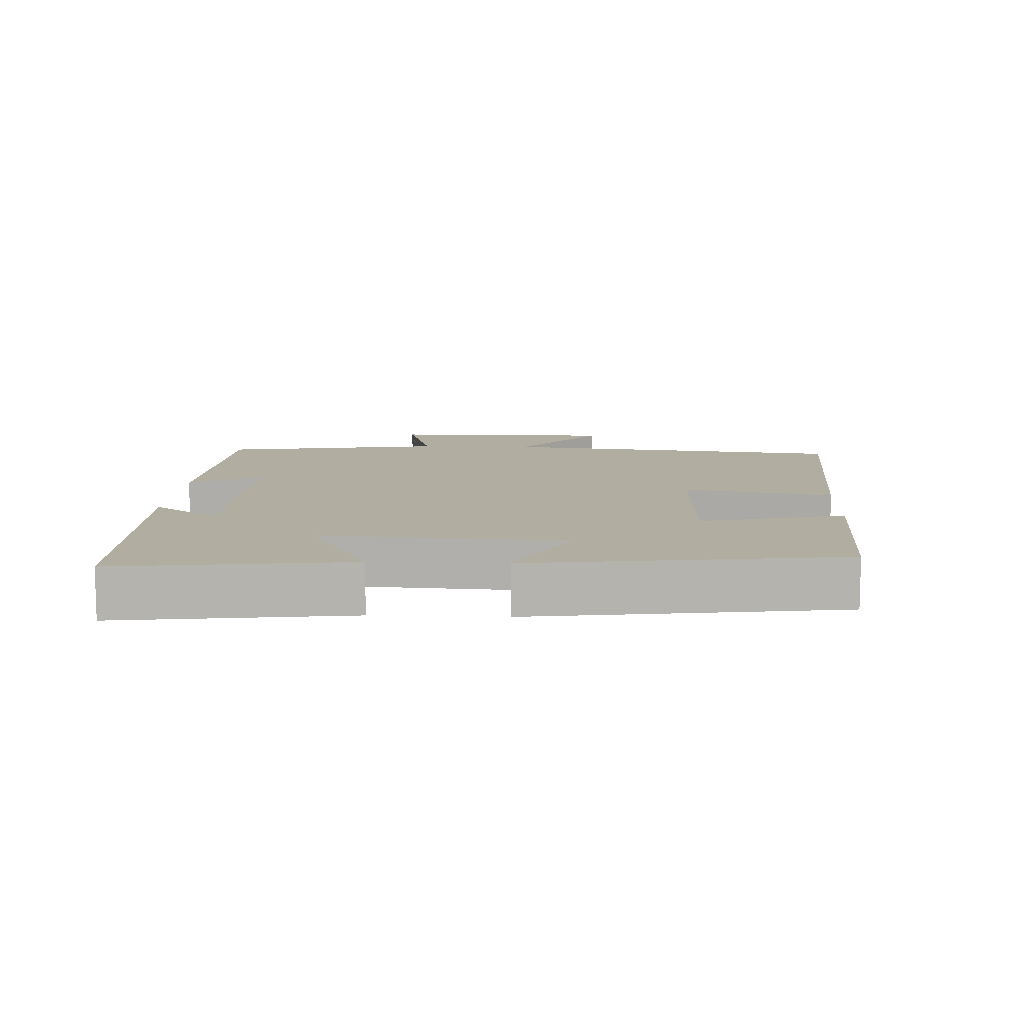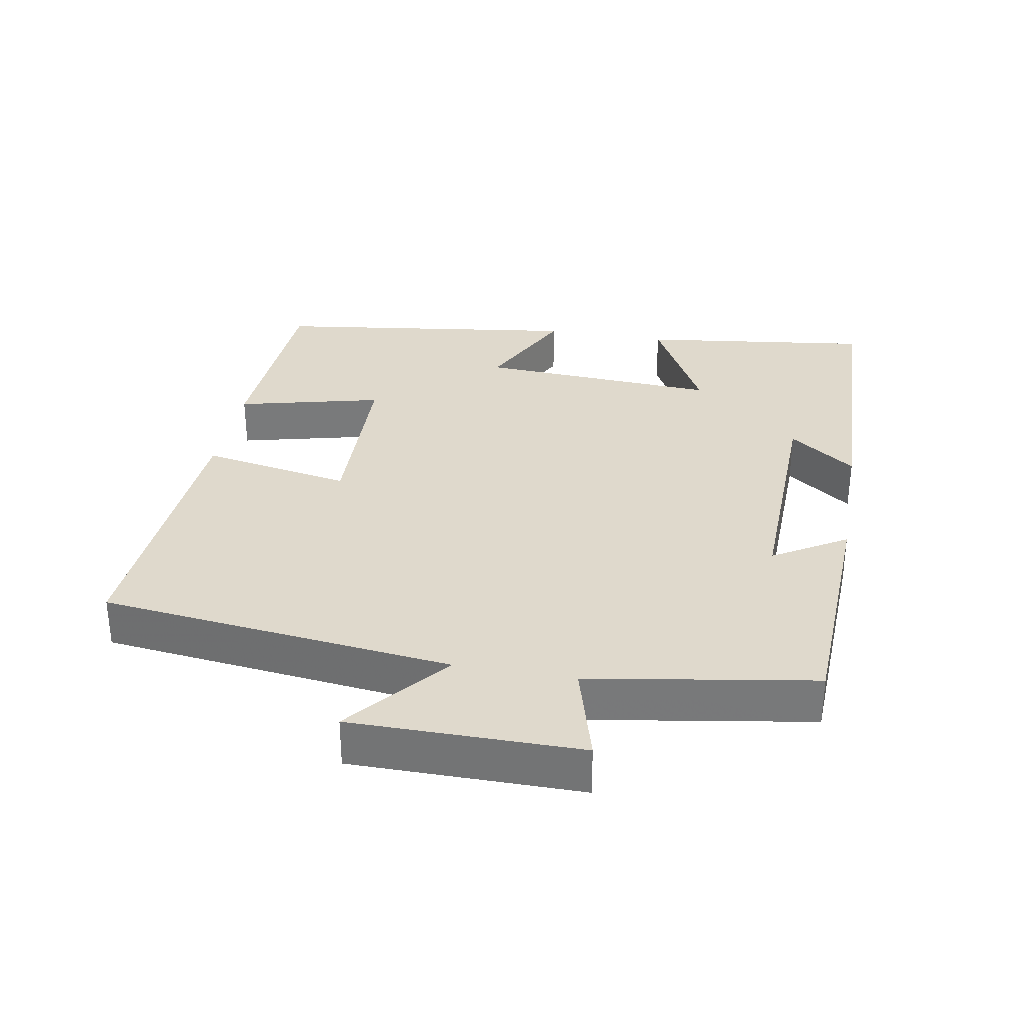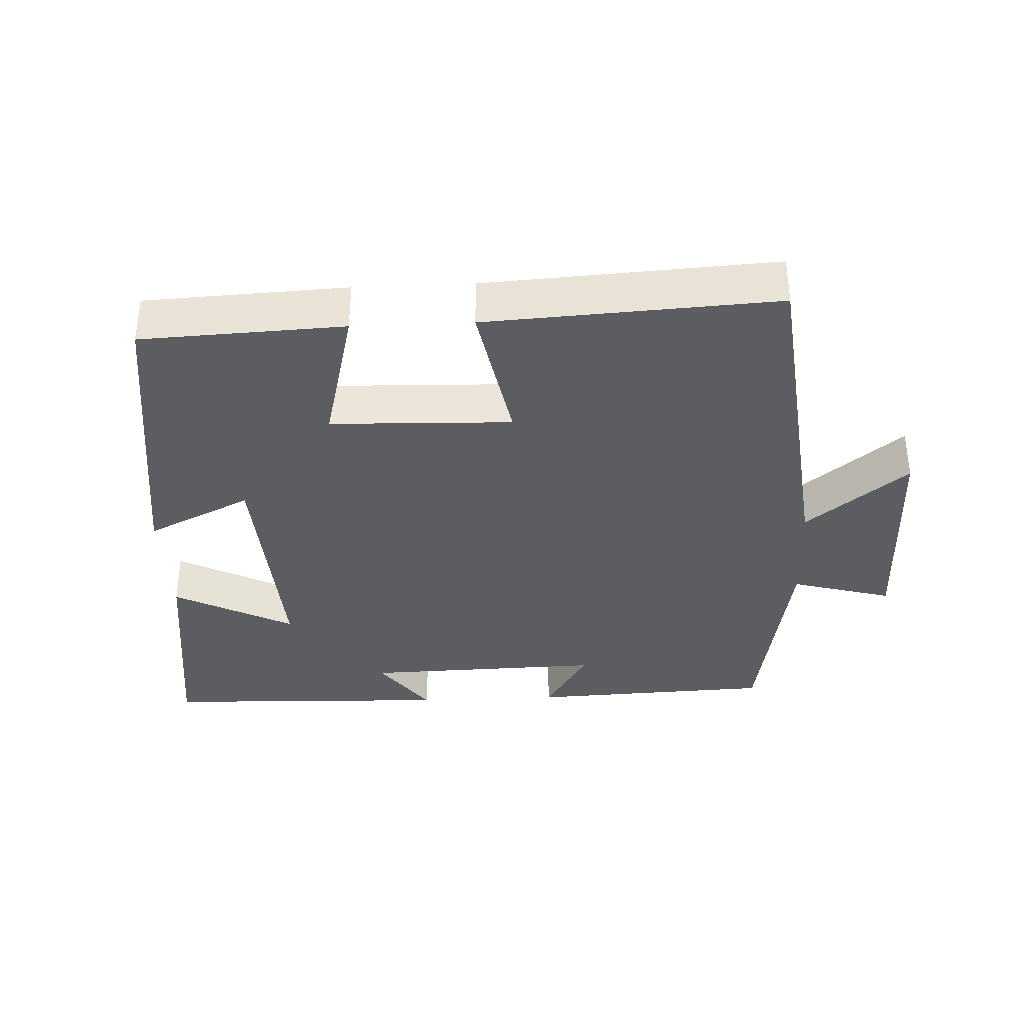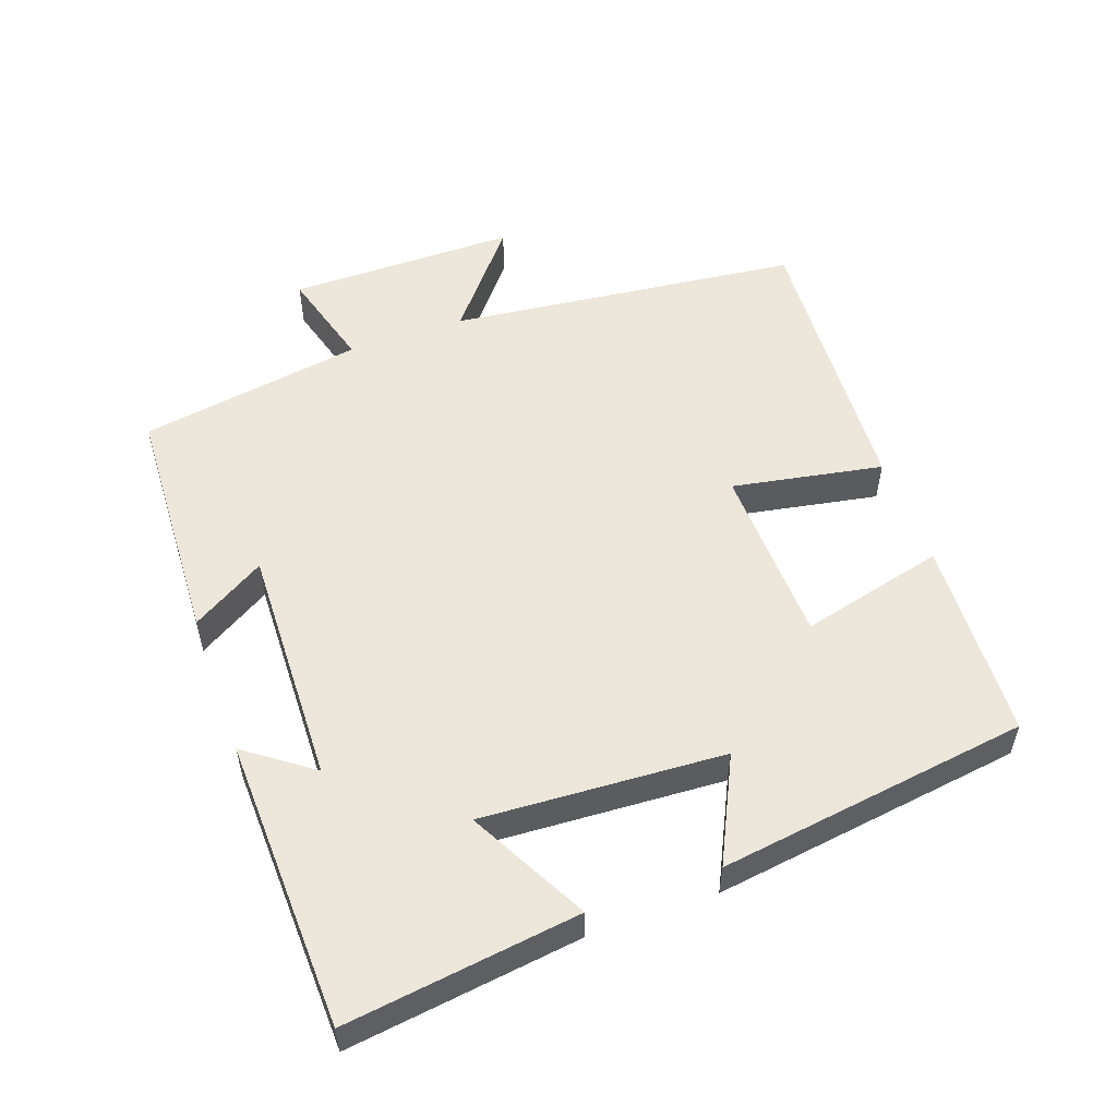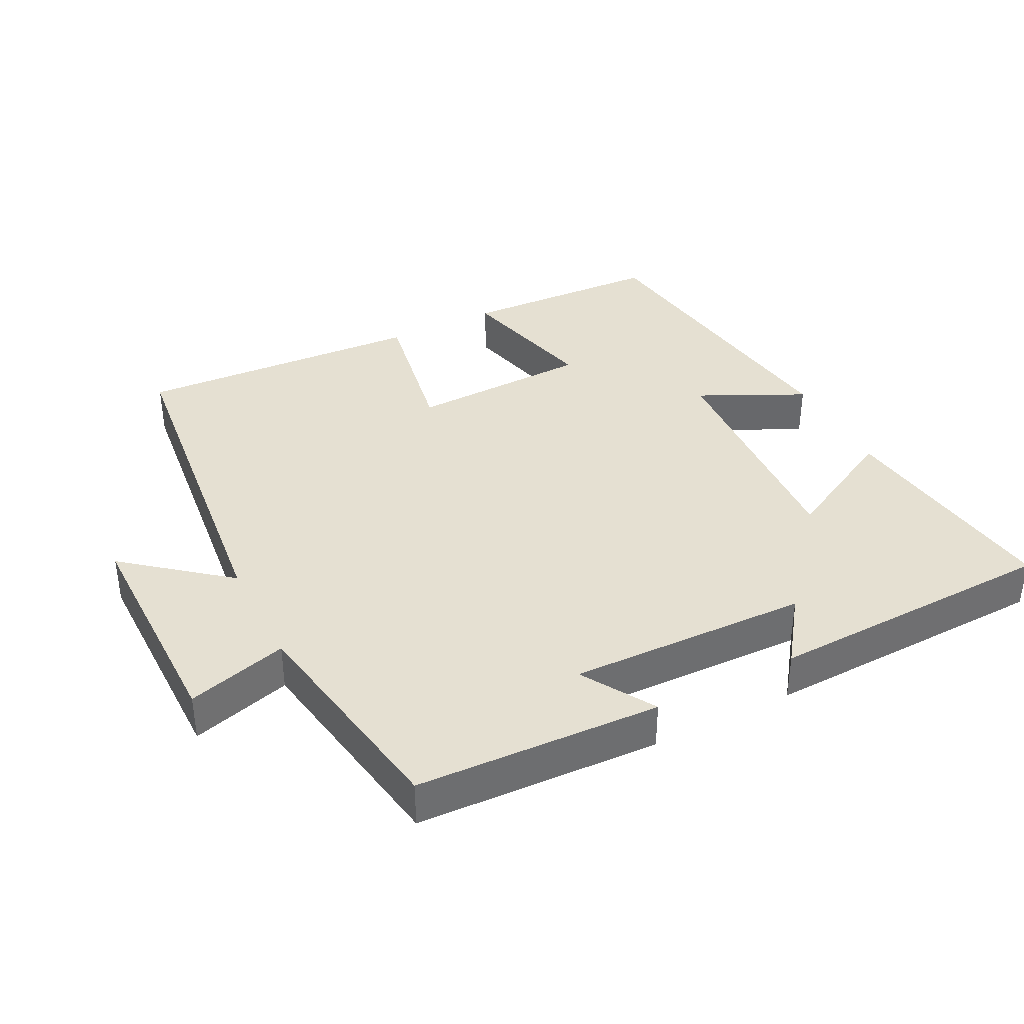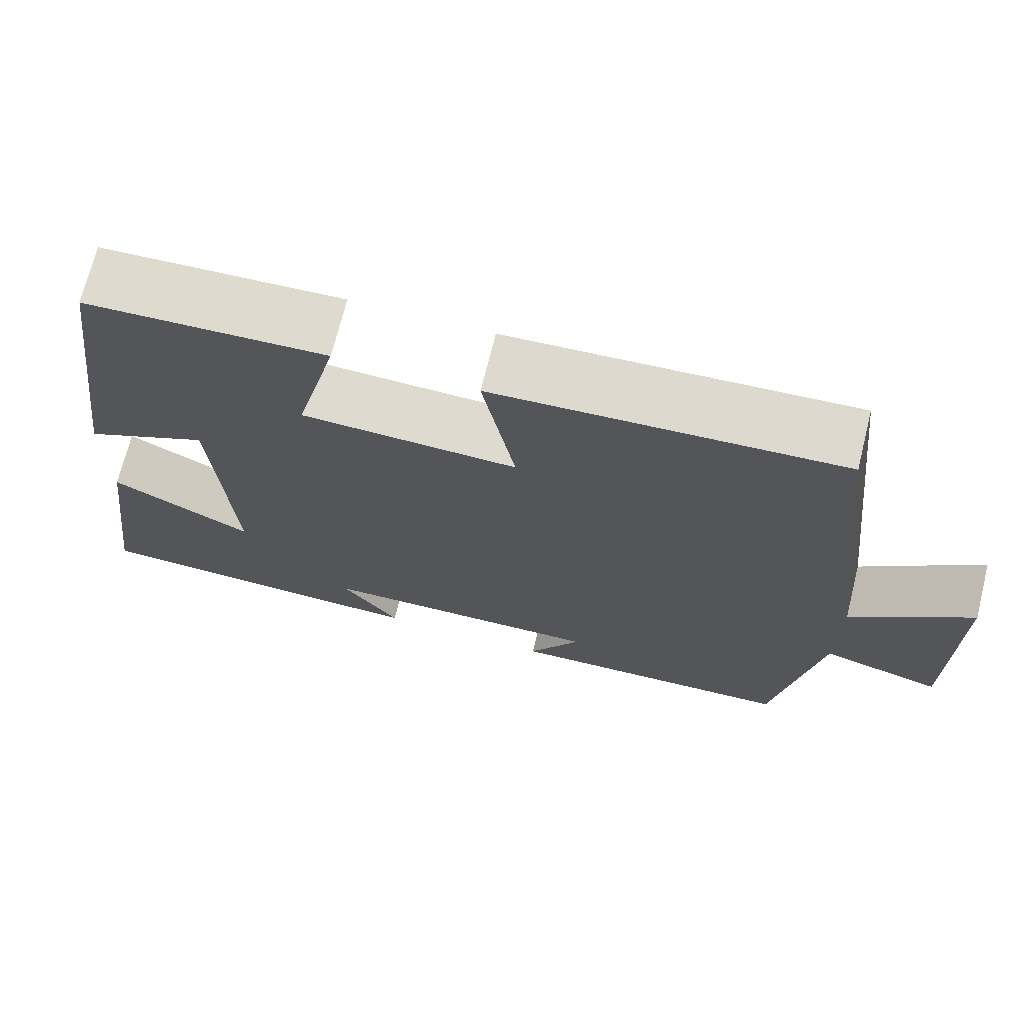
<metadata>
{"format":"obj","ext":"obj","renderer":"f3d","projection":"perspective","resolution":1024,"background":"white","views":[{"elev":10.4,"azim":-87.4,"up":"+Y"},{"elev":32.3,"azim":100.2,"up":"+Y"},{"elev":-35.5,"azim":2.6,"up":"+Y"},{"elev":53.8,"azim":-109.7,"up":"+Y"},{"elev":37.7,"azim":152.9,"up":"+Y"},{"elev":71.0,"azim":14.0,"up":"+Z"}]}
</metadata>
<code>
v -0.438 0.07 0.486
v -0.146 0.07 0.5
v -0.198 0.07 0.29
v 0.064 0.07 0.282
v 0.024 0.07 0.5
v 0.442 0.07 0.525
v 0.5 0.07 0.014
v 0.646 0.07 0.133
v 0.646 0.07 -0.199
v 0.5 0.07 -0.158
v 0.446 0.07 -0.484
v 0.092 0.07 -0.5
v 0.156 0.07 -0.394
v -0.192 0.07 -0.404
v -0.122 0.07 -0.5
v -0.544 0.07 -0.487
v -0.5 0.07 -0.15
v -0.328 0.07 -0.24
v -0.348 0.07 0.11
v -0.5 0.07 0.036
v -0.438 0 0.486
v -0.146 0 0.5
v -0.198 0 0.29
v 0.064 0 0.282
v 0.024 0 0.5
v 0.442 0 0.525
v 0.5 0 0.014
v 0.646 0 0.133
v 0.646 0 -0.199
v 0.5 0 -0.158
v 0.446 0 -0.484
v 0.092 0 -0.5
v 0.156 0 -0.394
v -0.192 0 -0.404
v -0.122 0 -0.5
v -0.544 0 -0.487
v -0.5 0 -0.15
v -0.328 0 -0.24
v -0.348 0 0.11
v -0.5 0 0.036
f 19 20 1 2
f 15 16 17 18
f 14 15 18
f 13 14 18 19
f 10 11 12 13
f 10 13 19
f 7 8 9 10
f 4 5 6 7
f 3 4 7 10
f 19 2 3
f 3 10 19
f 22 21 40 39
f 38 37 36 35
f 38 35 34
f 39 38 34 33
f 33 32 31 30
f 39 33 30
f 30 29 28 27
f 27 26 25 24
f 30 27 24 23
f 23 22 39
f 39 30 23
f 1 21 22 2
f 2 22 23 3
f 3 23 24 4
f 4 24 25 5
f 5 25 26 6
f 6 26 27 7
f 7 27 28 8
f 8 28 29 9
f 9 29 30 10
f 10 30 31 11
f 11 31 32 12
f 12 32 33 13
f 13 33 34 14
f 14 34 35 15
f 15 35 36 16
f 16 36 37 17
f 17 37 38 18
f 18 38 39 19
f 19 39 40 20
f 20 40 21 1

</code>
